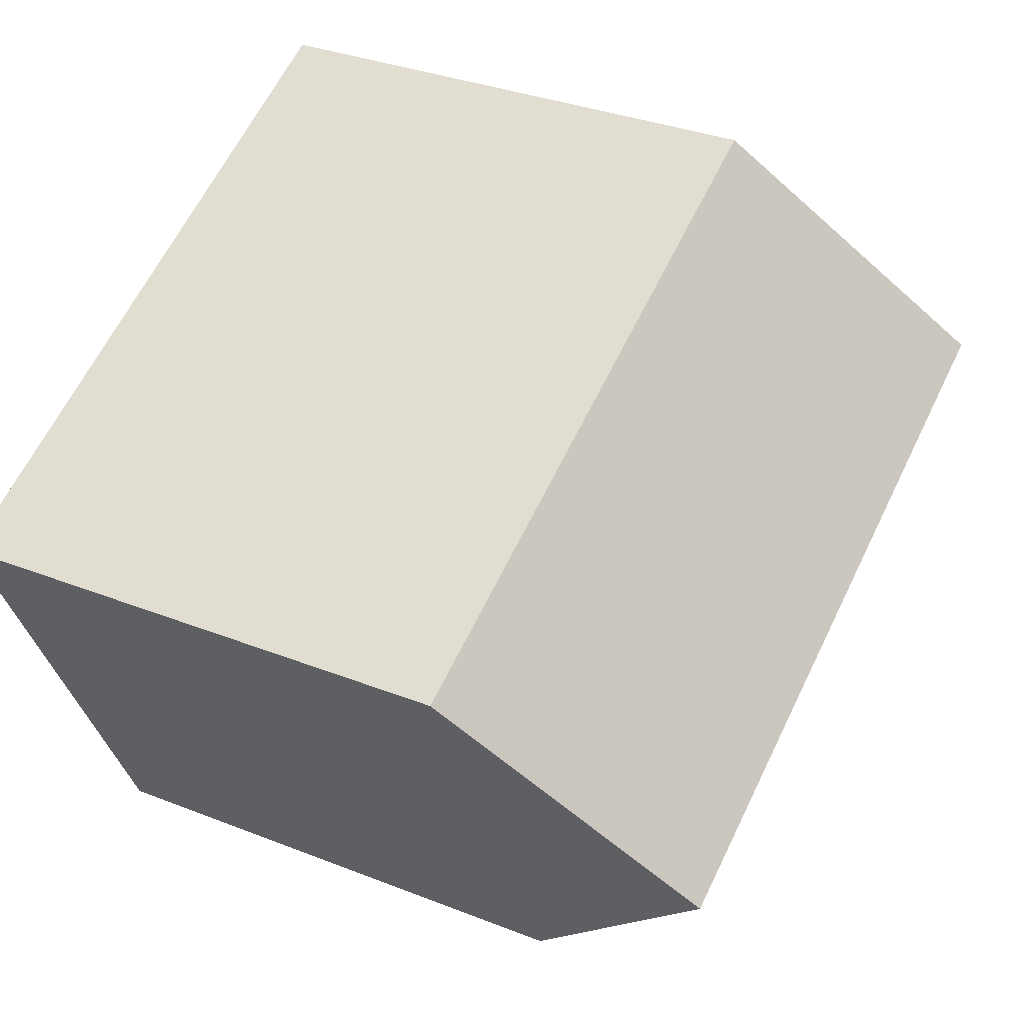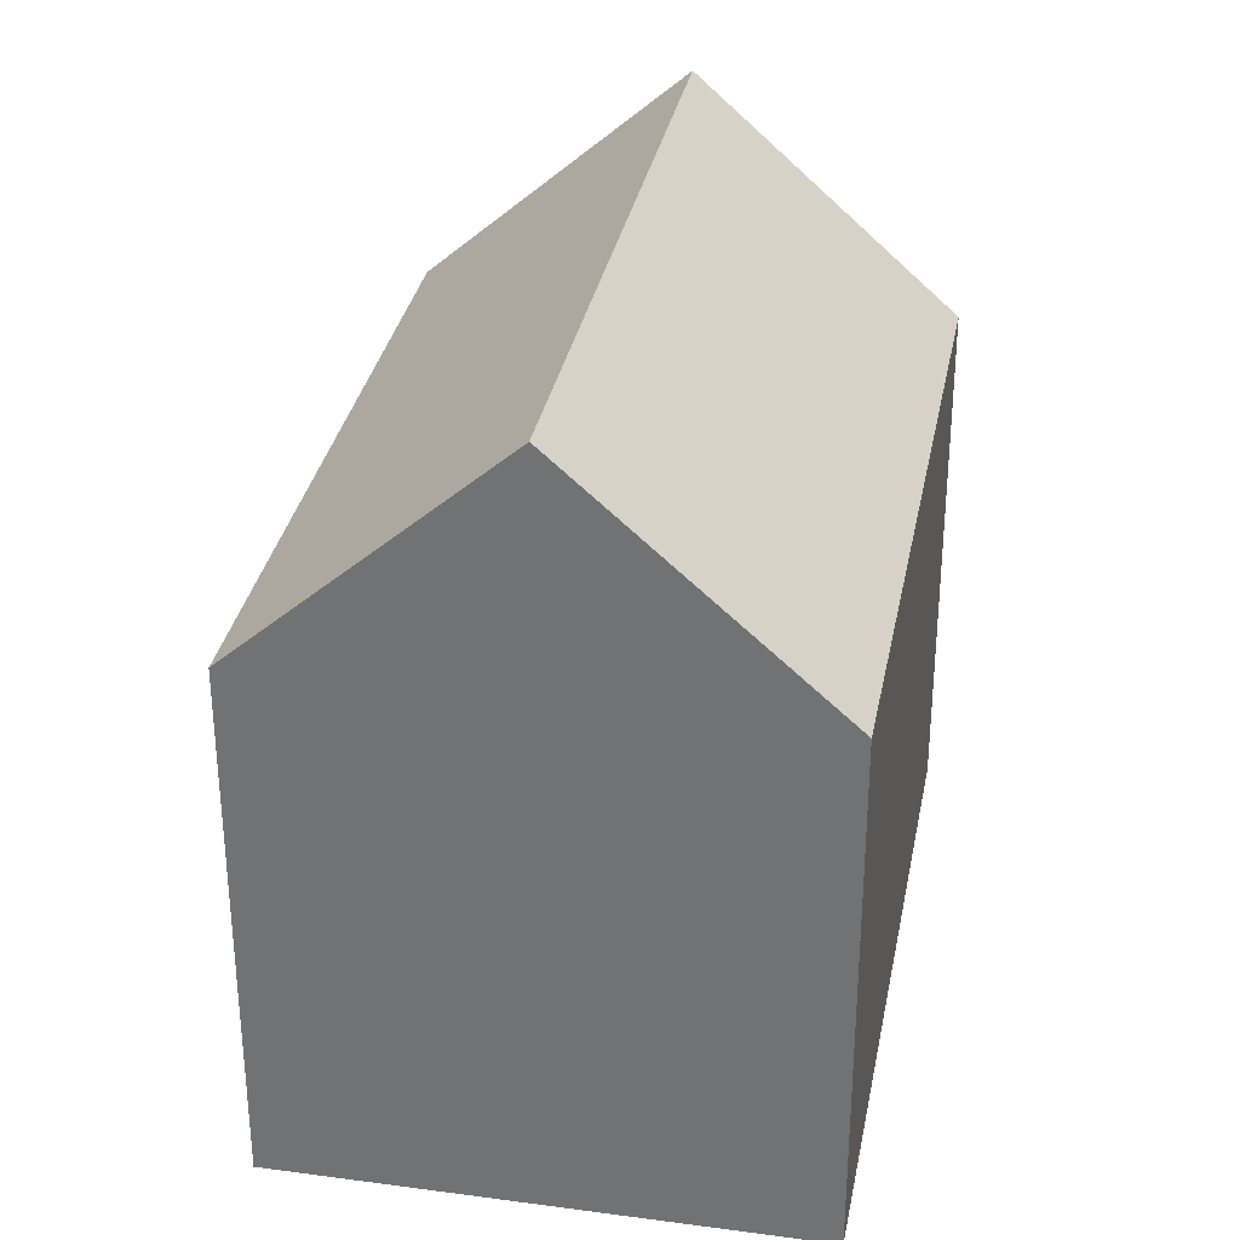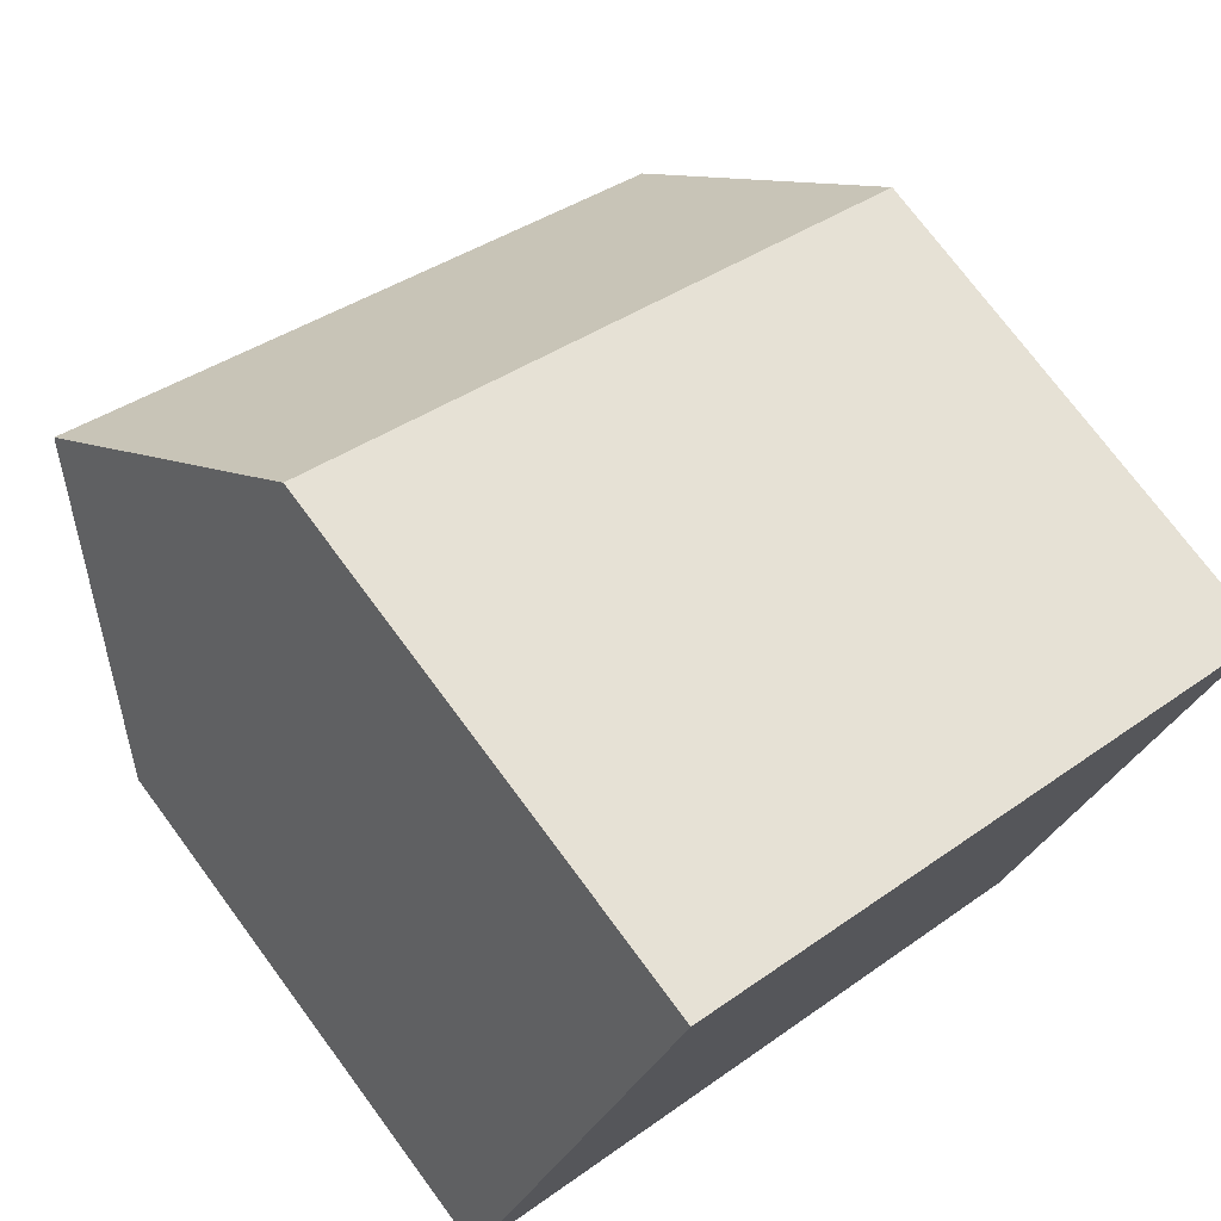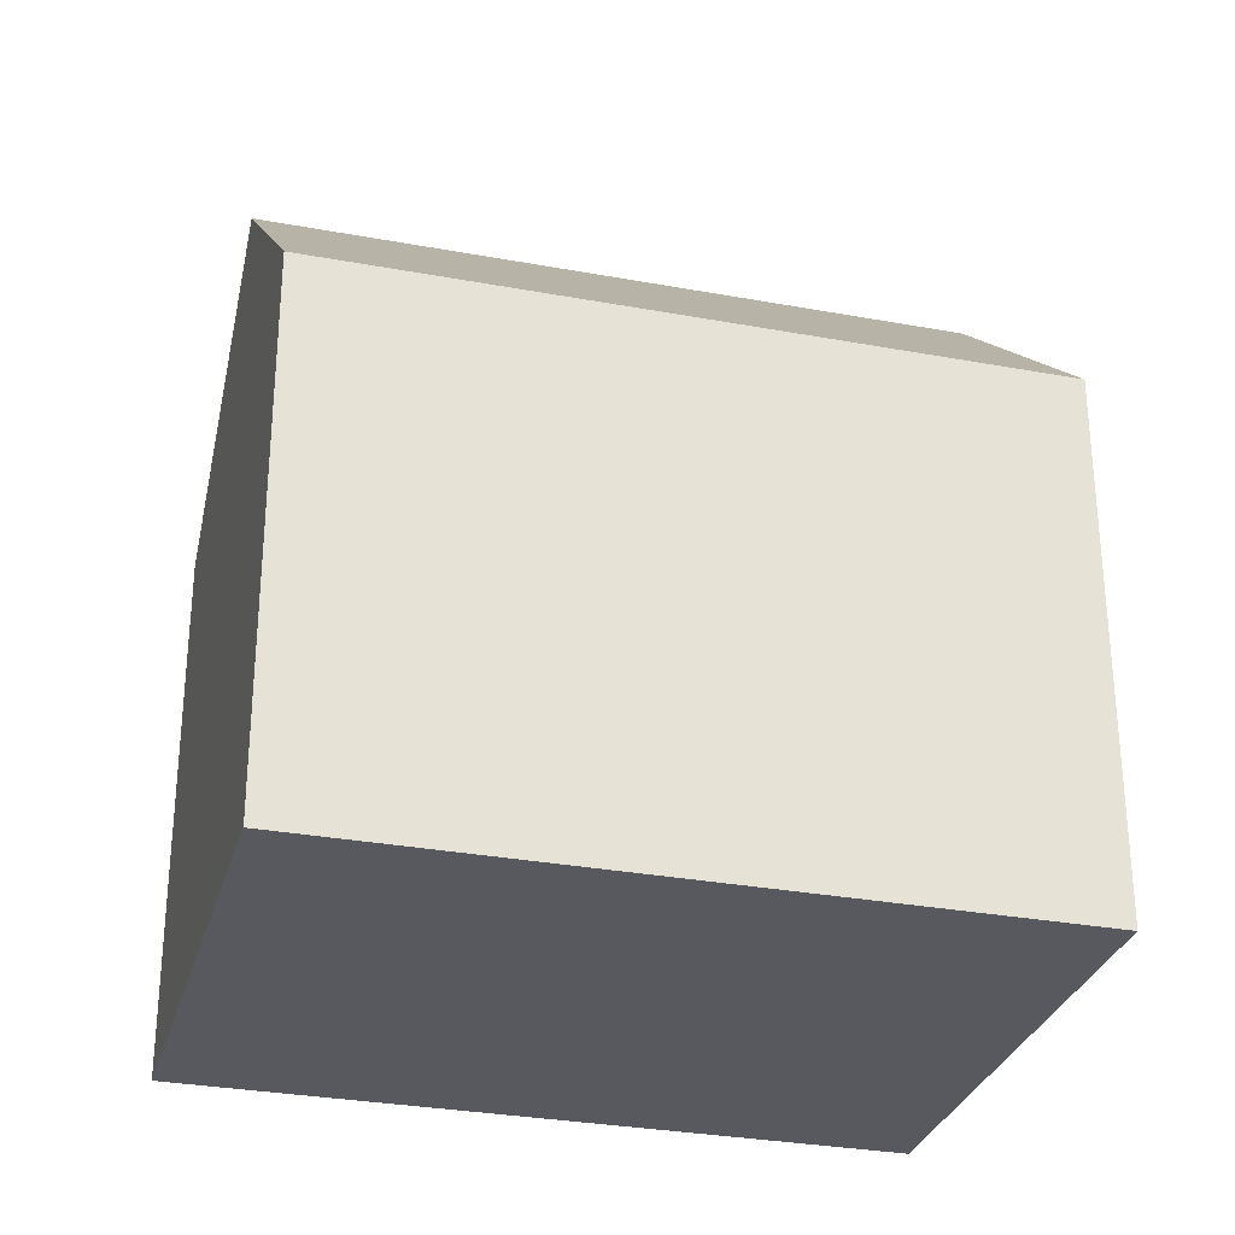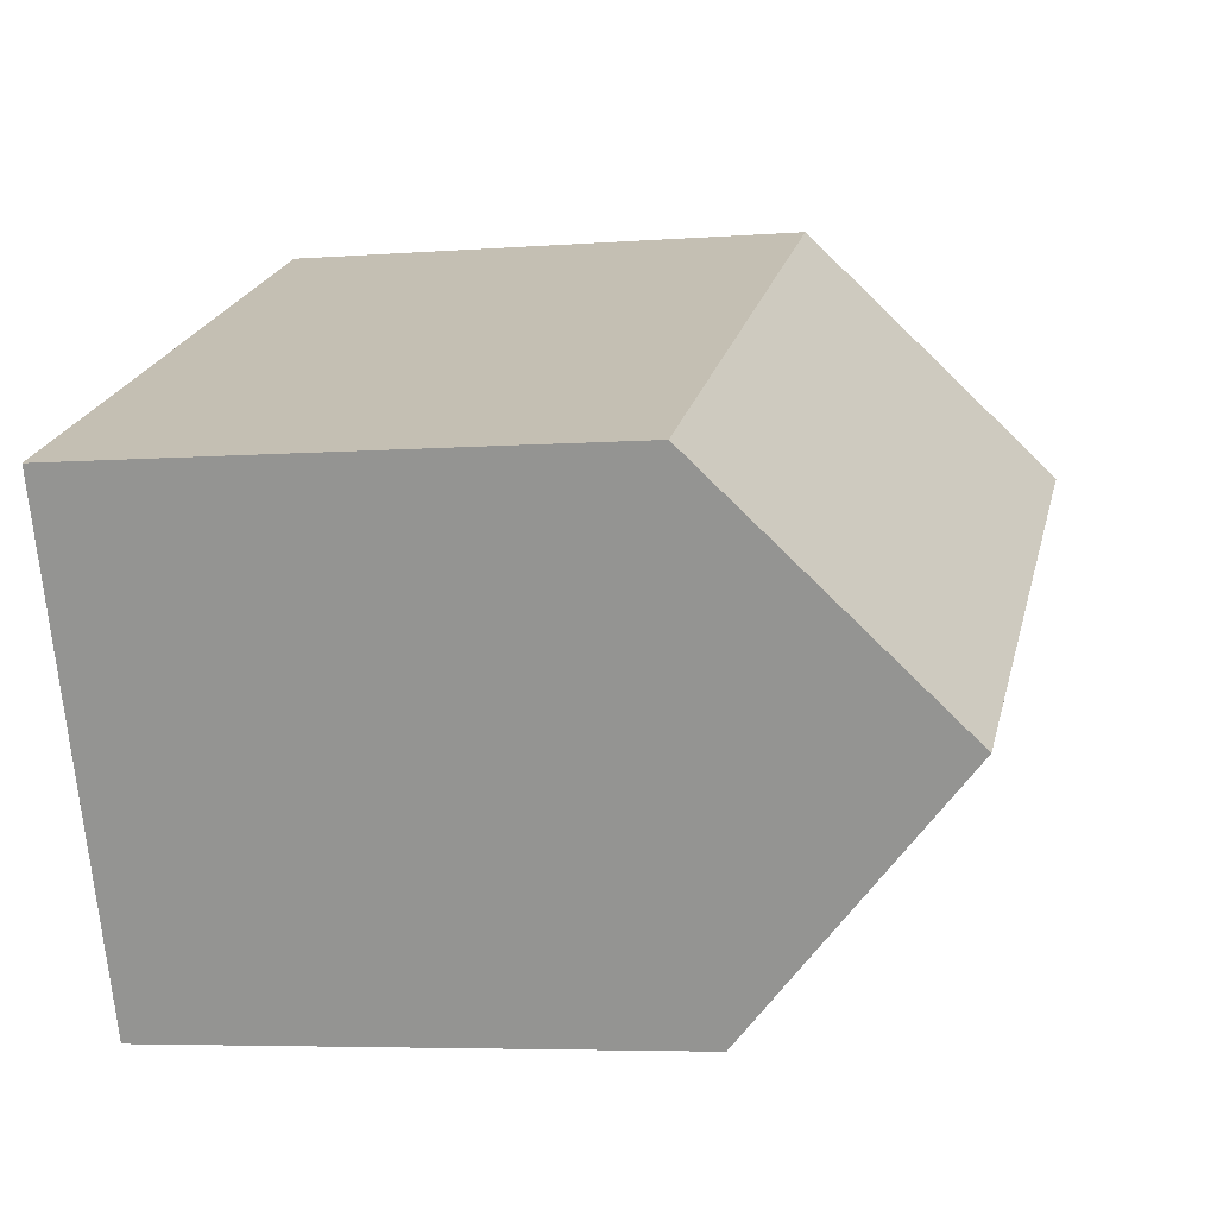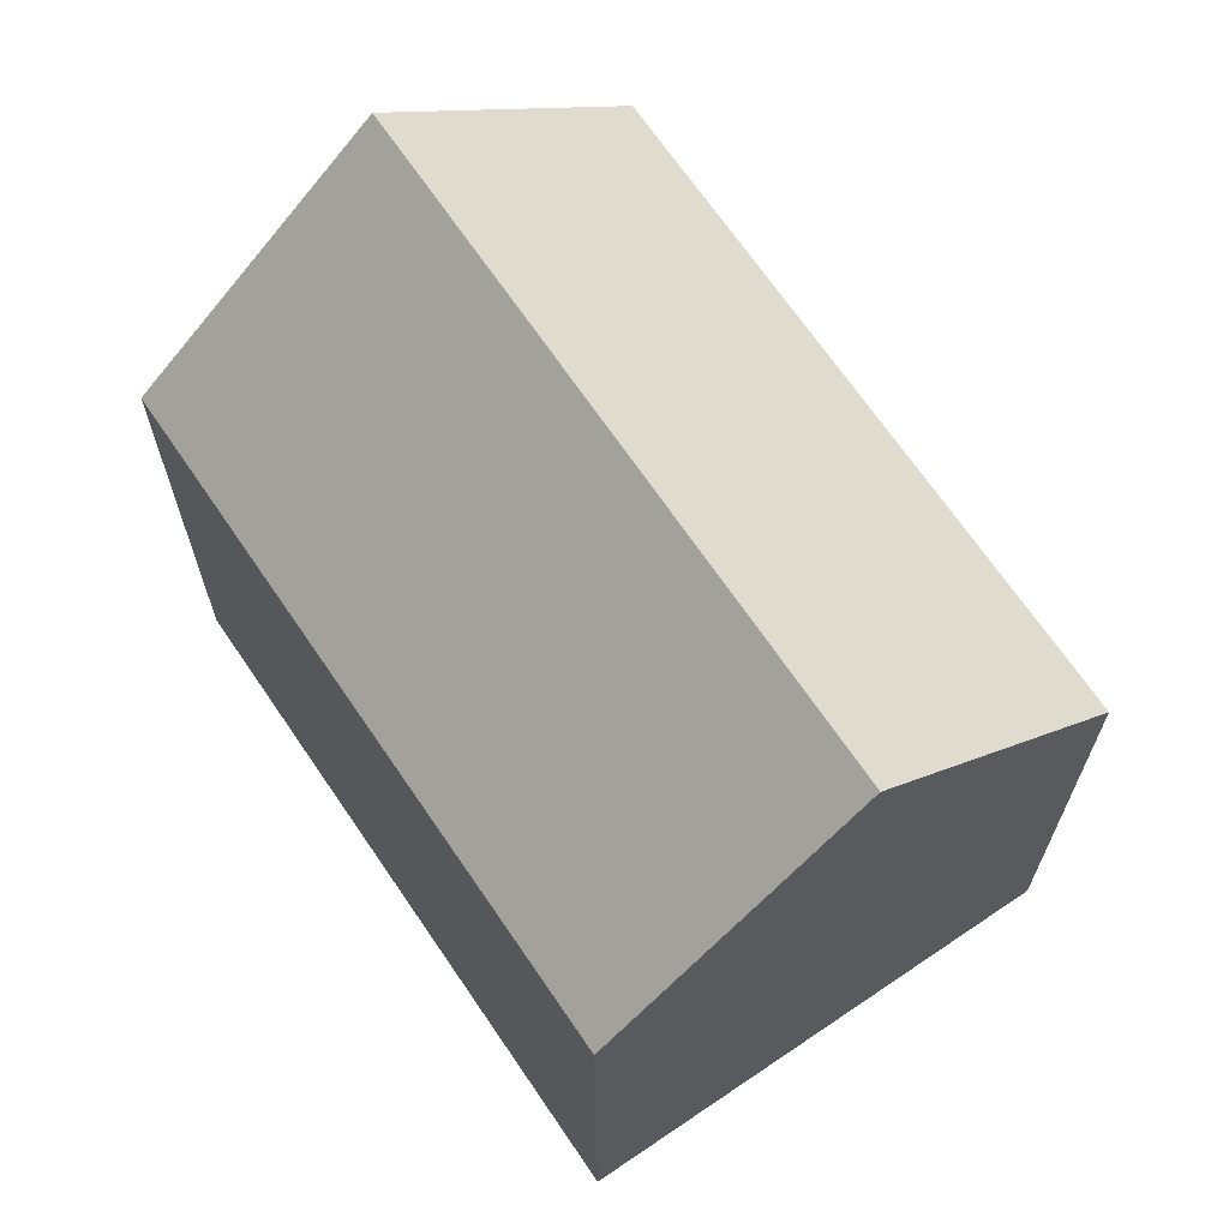
<metadata>
{"format":"obj","ext":"obj","renderer":"f3d","projection":"perspective","resolution":1024,"background":"white","views":[{"elev":33.3,"azim":118.5,"up":"+Z"},{"elev":32.9,"azim":-54.0,"up":"+Y"},{"elev":74.4,"azim":-36.6,"up":"+Z"},{"elev":-30.3,"azim":-169.9,"up":"+Y"},{"elev":-5.5,"azim":103.4,"up":"+Z"},{"elev":68.3,"azim":81.0,"up":"+Y"}]}
</metadata>
<code>
v  13.66 11.24 -6.413
v  2.383 16.14 5.009
v  16.02 16.14 -1.393
v  0 11.24 6.883e-16
v  4.769 11.23 10.03
v  12.6 11.25 6.332
v  14.02 11.25 5.664
v  18.37 11.26 3.611
v  4.769 -6.139e-16 10.03
v  2.383 -3.067e-16 5.009
v  0 0 0
v  12.6 -3.877e-16 6.332
v  18.37 -2.211e-16 3.611
v  14.02 -3.468e-16 5.664
v  13.66 3.927e-16 -6.413
v  16.02 8.53e-17 -1.393
g defaultobject
f 1 2 3
f 2 1 4
f 5 3 2
f 3 5 6
f 3 6 7
f 3 7 8
f 4 5 2
f 5 4 9
f 9 4 10
f 10 4 11
f 9 6 5
f 6 9 7
f 7 9 8
f 8 9 12
f 8 12 13
f 13 12 14
f 8 1 3
f 1 8 13
f 1 13 15
f 15 13 16
f 15 4 1
f 4 15 11
f 14 16 13
f 16 14 12
f 16 12 9
f 16 9 15
f 15 9 10
f 15 10 11

</code>
